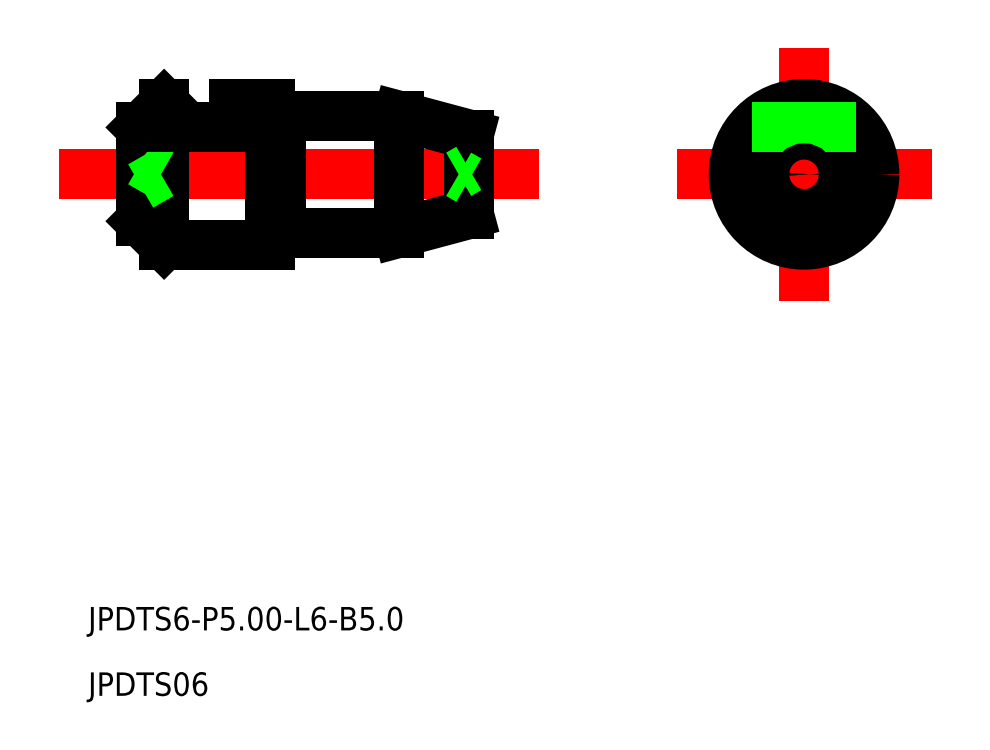
<metadata>
{"format":"dxf","ext":"dxf","renderer":"ezdxf+matplotlib","layout":"modelspace","background":"white","min_lineweight":24,"dpi":150}
</metadata>
<code>
0
SECTION
2
ENTITIES
0
TEXT
8
0
10
576.3
20
579.6
30
0
40
1
1
JPDTS6-P5-L6-B5
0
TEXT
8
0
10
576.3
20
576.8
30
0
40
1
1
JPDTS06
0
LINE
8
CENTER
10
575
20
599.1
30
0
11
595.5
21
599.1
31
0
0
LINE
8
0
10
578.5
20
601.1
30
0
11
578.5
21
597.1
31
0
0
LINE
8
0
10
584
20
602.1
30
0
11
584
21
596.1
31
0
0
LINE
8
0
10
589.5
20
601.6
30
0
11
589.5
21
596.6
31
0
0
LINE
8
0
10
592.5
20
600.8
30
0
11
592.5
21
597.4
31
0
0
LINE
8
0
10
584.5
20
601.6
30
0
11
589.5
21
601.6
31
0
0
LINE
8
0
10
589.5
20
601.6
30
0
11
592.5
21
600.8
31
0
0
LINE
8
0
10
589.5
20
596.6
30
0
11
592.5
21
597.4
31
0
0
LINE
8
0
10
584.5
20
596.6
30
0
11
589.5
21
596.6
31
0
0
LINE
8
0
10
584
20
602.1
30
0
11
582.5
21
602.1
31
0
0
LINE
8
0
10
584
20
596.1
30
0
11
579.5
21
596.1
31
0
0
LINE
8
0
10
584.5
20
601.6
30
0
11
584.5
21
596.6
31
0
0
LINE
8
0
10
584
20
601.4
30
0
11
584.5
21
601.4
31
0
0
LINE
8
0
10
584
20
596.8
30
0
11
584.5
21
596.8
31
0
0
LINE
8
0
10
579.5
20
602.1
30
0
11
578.5
21
601.1
31
0
0
LINE
8
0
10
579.5
20
596.1
30
0
11
578.5
21
597.1
31
0
0
LINE
8
0
10
579.5
20
602.1
30
0
11
579.5
21
596.1
31
0
0
LINE
8
CENTER
10
601.4
20
599.1
30
0
11
612.3
21
599.1
31
0
0
LINE
8
CENTER
10
606.8
20
593.7
30
0
11
606.8
21
604.5
31
0
0
CIRCLE
8
0
10
606.8
20
599.1
30
0
40
3
0
CIRCLE
8
0
10
606.8
20
599.1
30
0
40
2.5
0
CIRCLE
8
0
10
606.8
20
599.1
30
0
40
1.696
0
LINE
8
0
10
604.6
20
601.1
30
0
11
609.1
21
601.1
31
0
0
CIRCLE
8
0
10
606.8
20
599.1
30
0
40
0.25
0
LINE
8
0
10
592.5
20
599.4
30
0
11
592.1
21
599.1
31
0
0
LINE
8
0
10
592.5
20
598.9
30
0
11
592.1
21
599.1
31
0
0
LINE
8
0
10
578.5
20
599.6
30
0
11
579.4
21
599.1
31
0
0
LINE
8
0
10
578.5
20
598.6
30
0
11
579.4
21
599.1
31
0
0
LINE
8
0
10
582.5
20
602.1
30
0
11
582.5
21
601.1
31
0
0
LINE
8
0
10
579.5
20
601.1
30
0
11
582.5
21
601.1
31
0
0
ENDSEC
0
EOF

</code>
